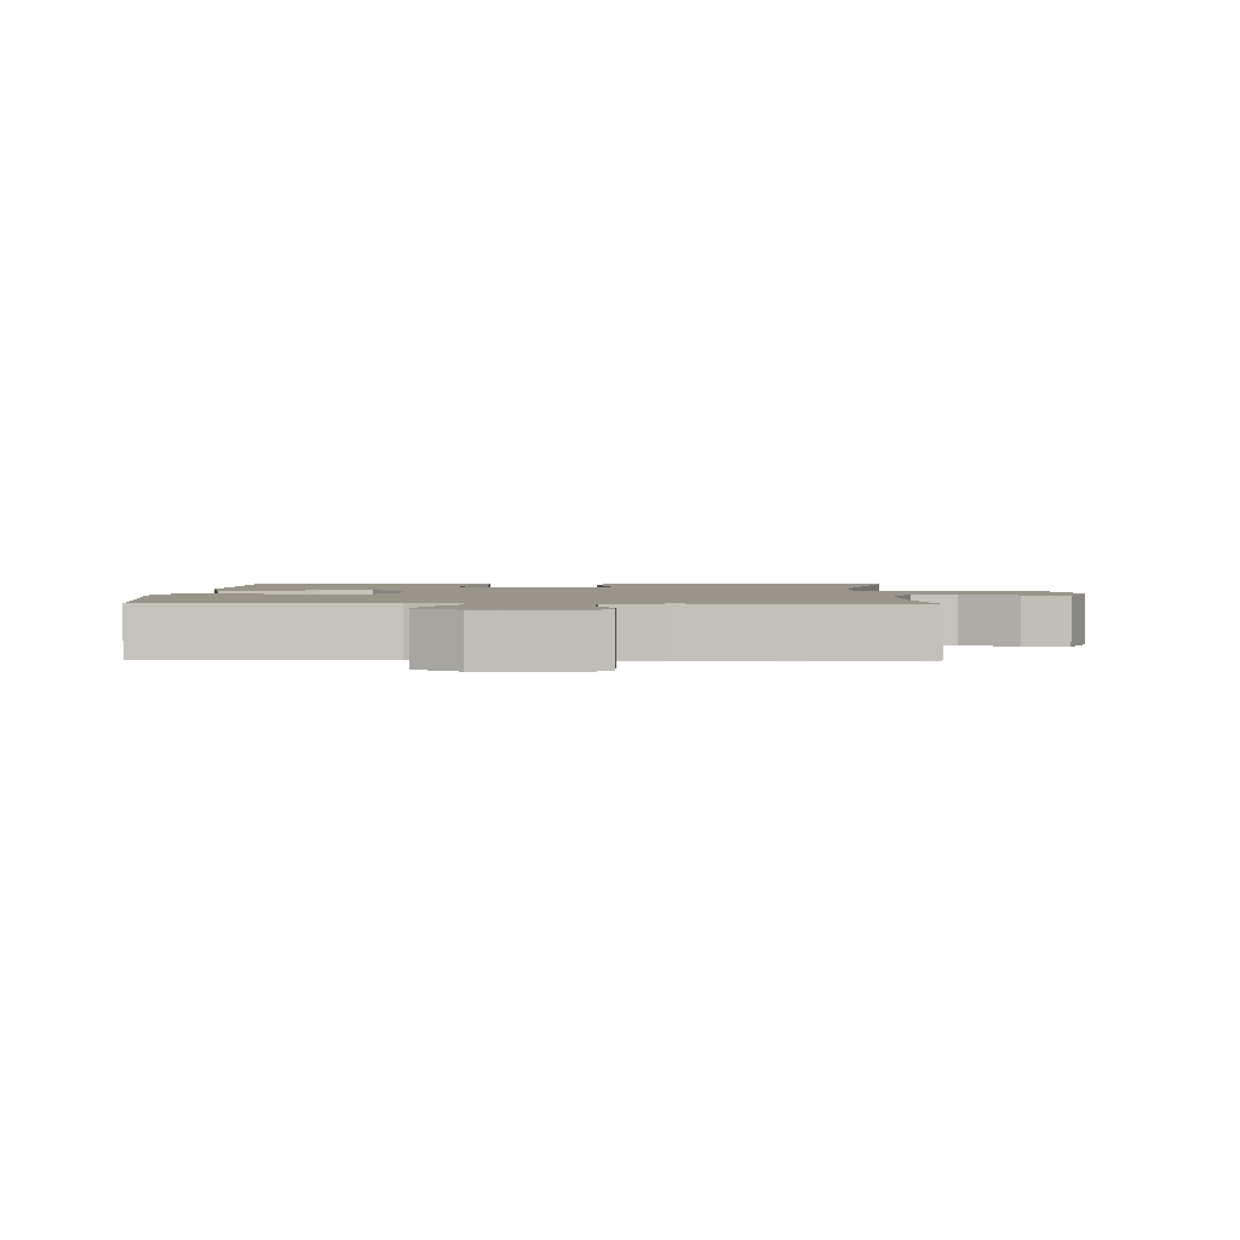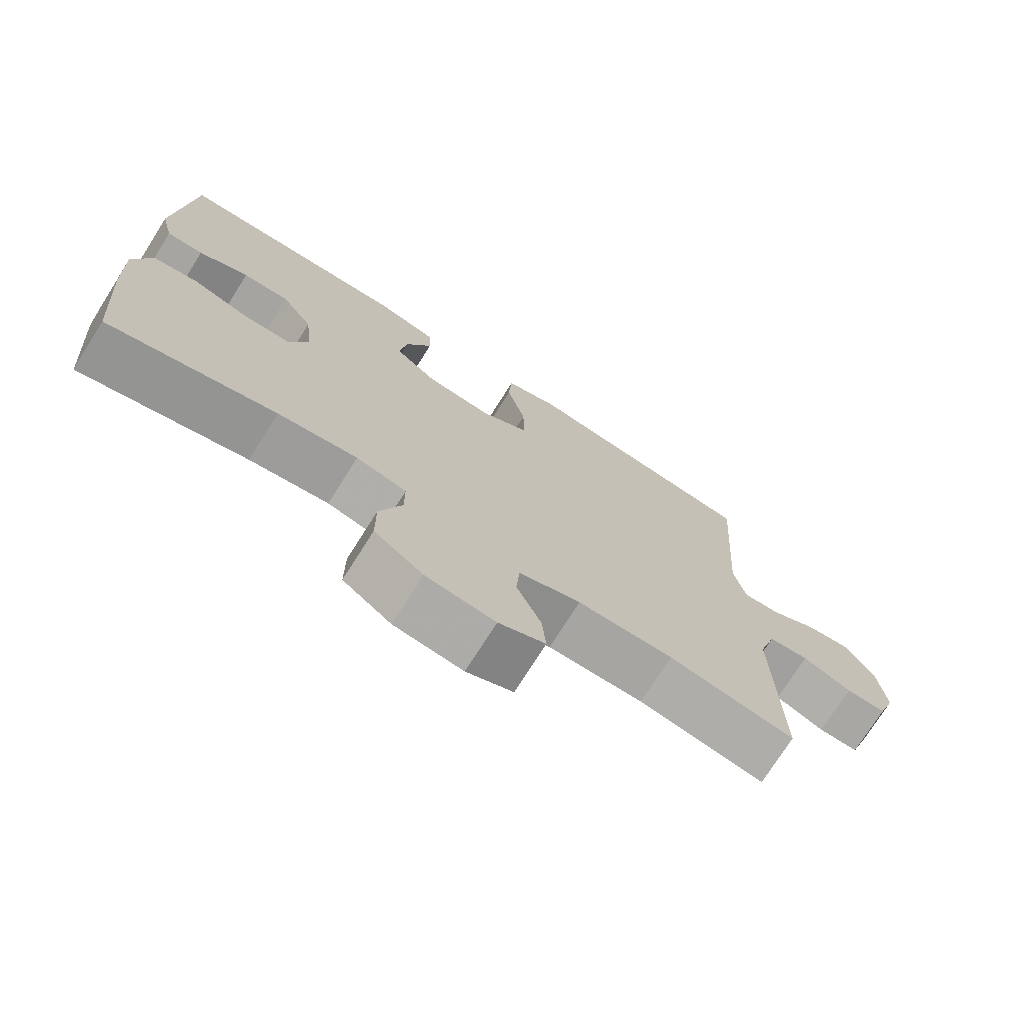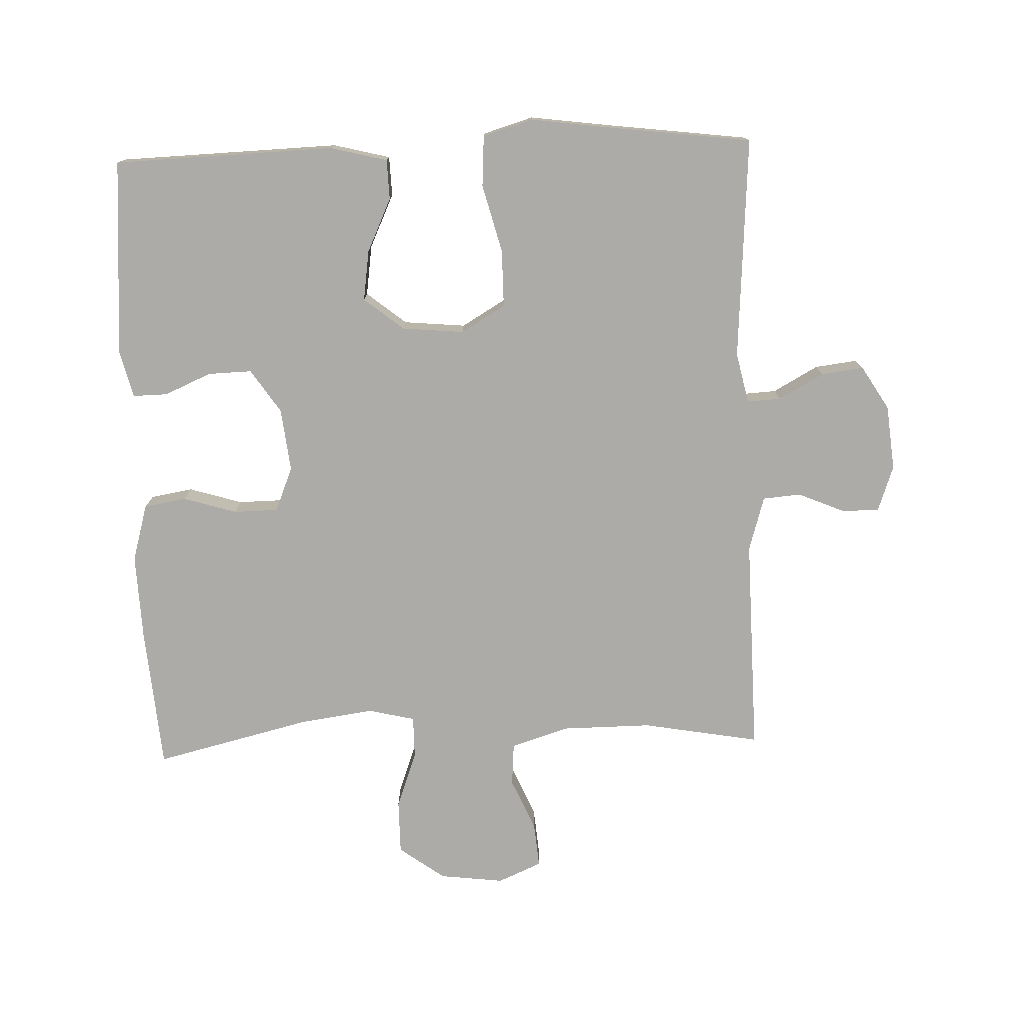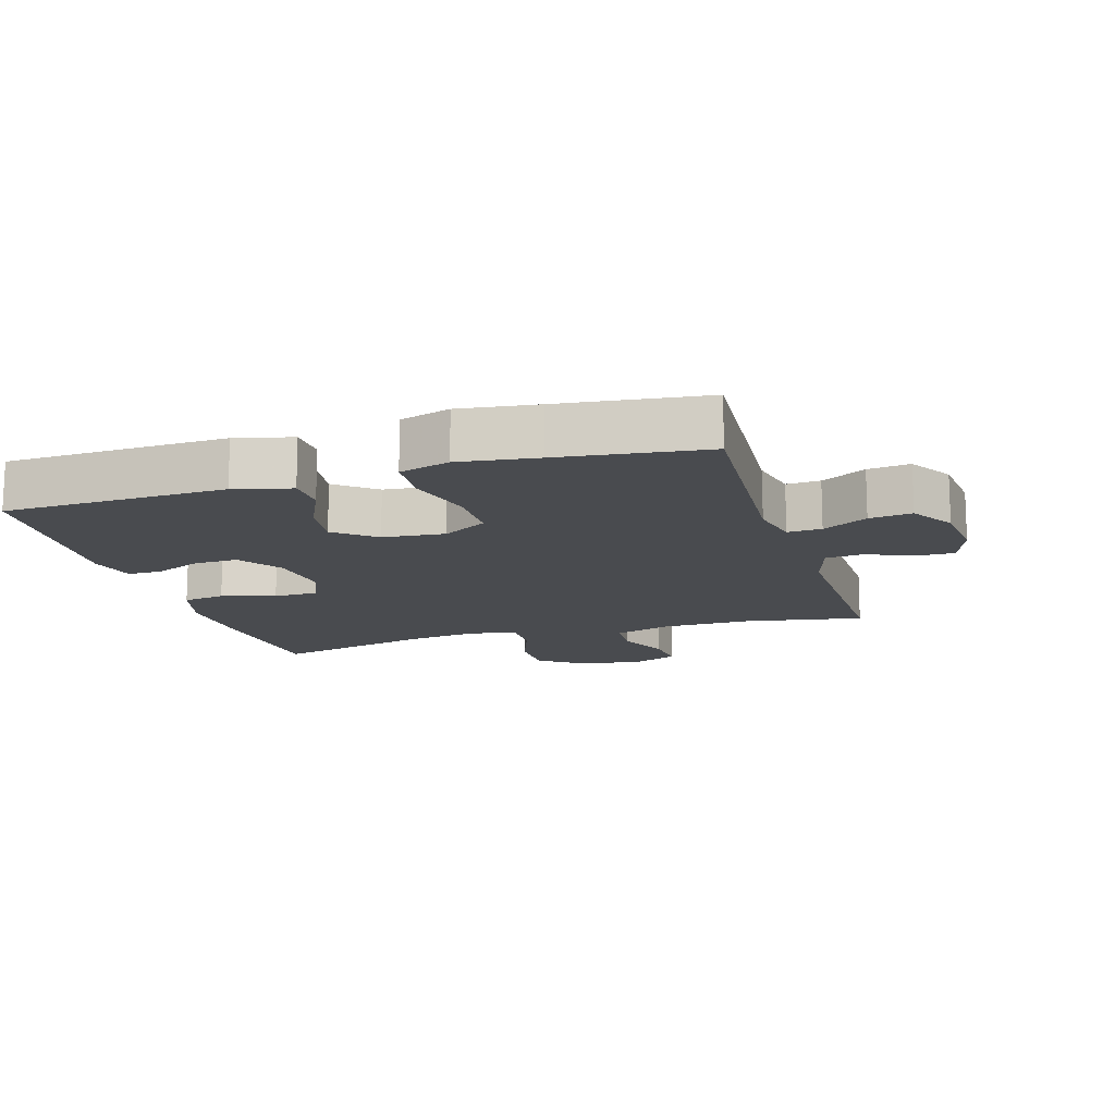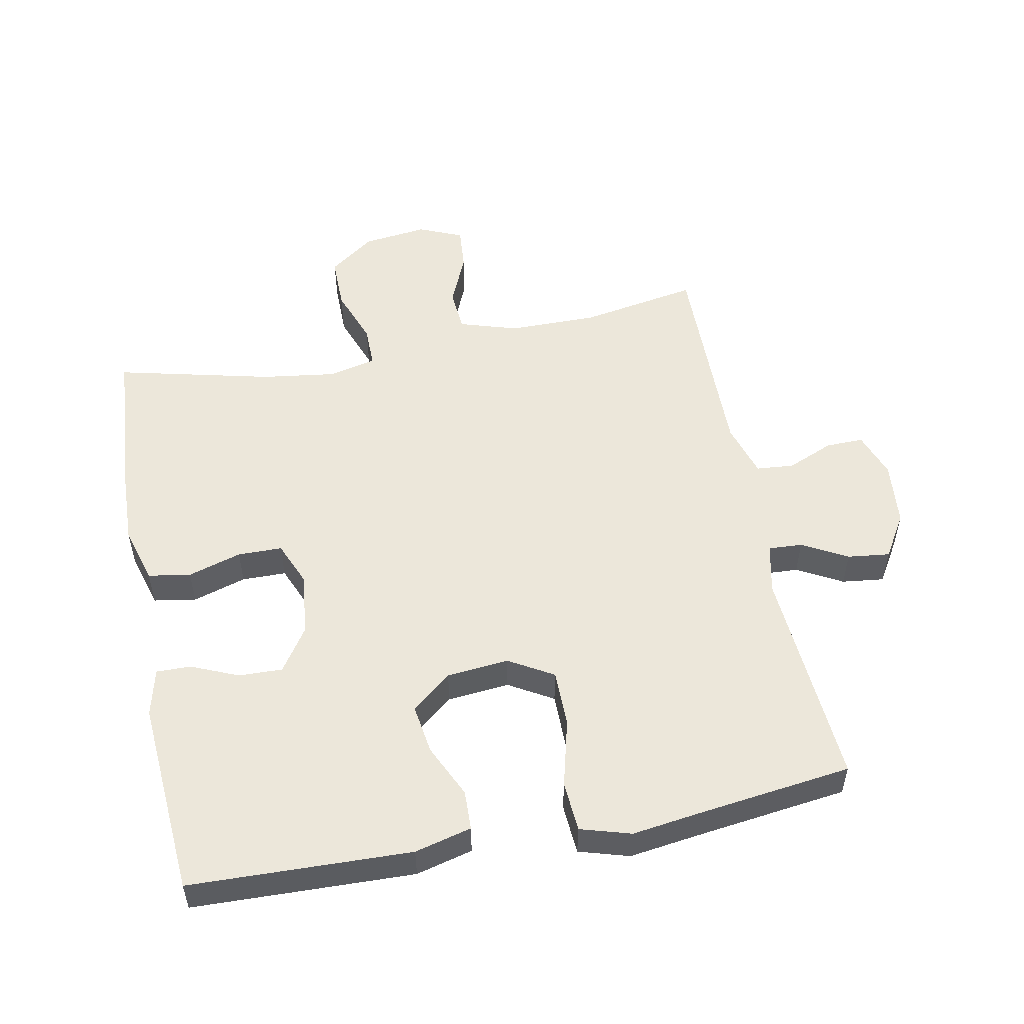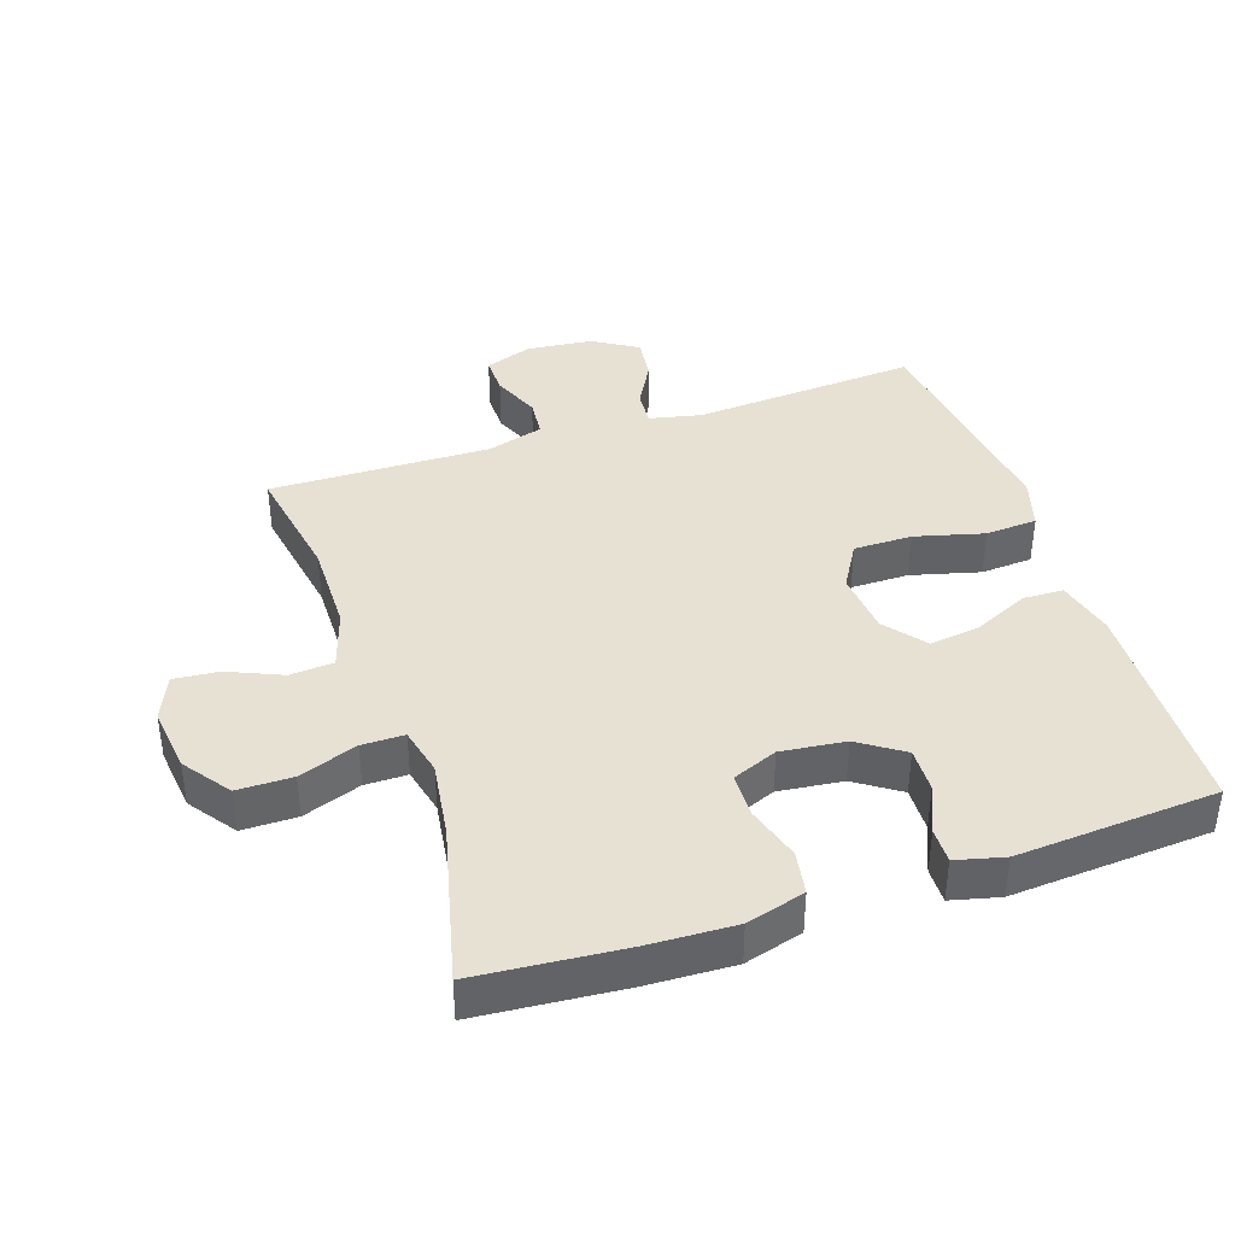
<metadata>
{"format":"obj","ext":"obj","renderer":"f3d","projection":"perspective","resolution":1024,"background":"white","views":[{"elev":2.2,"azim":91.4,"up":"+Y"},{"elev":-74.1,"azim":-32.3,"up":"+Z"},{"elev":-76.5,"azim":2.0,"up":"+Y"},{"elev":-14.1,"azim":16.9,"up":"+Y"},{"elev":52.9,"azim":-11.2,"up":"+Y"},{"elev":39.6,"azim":-108.4,"up":"+Y"}]}
</metadata>
<code>
v 0.5 0.07 0.5
v 0.477 0.07 0.159
v 0.494 0.07 0.081
v 0.546 0.07 0.084
v 0.615 0.07 0.122
v 0.68 0.07 0.13
v 0.721 0.07 0.063
v 0.731 0.07 -0.037
v 0.706 0.07 -0.108
v 0.648 0.07 -0.107
v 0.577 0.07 -0.077
v 0.519 0.07 -0.082
v 0.494 0.07 -0.166
v 0.5 0.07 -0.5
v 0.319 0.07 -0.468
v 0.182 0.07 -0.469
v 0.093 0.07 -0.497
v 0.088 0.07 -0.563
v 0.123 0.07 -0.644
v 0.129 0.07 -0.712
v 0.062 0.07 -0.741
v -0.037 0.07 -0.729
v -0.107 0.07 -0.678
v -0.107 0.07 -0.595
v -0.075 0.07 -0.507
v -0.075 0.07 -0.443
v -0.147 0.07 -0.426
v -0.261 0.07 -0.442
v -0.5 0.07 -0.5
v -0.518 0.07 -0.279
v -0.523 0.07 -0.148
v -0.498 0.07 -0.06
v -0.433 0.07 -0.049
v -0.351 0.07 -0.074
v -0.283 0.07 -0.073
v -0.255 0.07 -0.005
v -0.266 0.07 0.092
v -0.311 0.07 0.159
v -0.378 0.07 0.157
v -0.45 0.07 0.126
v -0.503 0.07 0.125
v -0.521 0.07 0.198
v -0.5 0.07 0.5
v -0.161 0.07 0.511
v -0.074 0.07 0.489
v -0.072 0.07 0.428
v -0.11 0.07 0.346
v -0.121 0.07 0.269
v -0.06 0.07 0.22
v 0.035 0.07 0.211
v 0.103 0.07 0.251
v 0.103 0.07 0.339
v 0.076 0.07 0.443
v 0.081 0.07 0.521
v 0.158 0.07 0.544
v 0.277 0.07 0.528
v 0.5 0 0.5
v 0.477 0 0.159
v 0.494 0 0.081
v 0.546 0 0.084
v 0.615 0 0.122
v 0.68 0 0.13
v 0.721 0 0.063
v 0.731 0 -0.037
v 0.706 0 -0.108
v 0.648 0 -0.107
v 0.577 0 -0.077
v 0.519 0 -0.082
v 0.494 0 -0.166
v 0.5 0 -0.5
v 0.319 0 -0.468
v 0.182 0 -0.469
v 0.093 0 -0.497
v 0.088 0 -0.563
v 0.123 0 -0.644
v 0.129 0 -0.712
v 0.062 0 -0.741
v -0.037 0 -0.729
v -0.107 0 -0.678
v -0.107 0 -0.595
v -0.075 0 -0.507
v -0.075 0 -0.443
v -0.147 0 -0.426
v -0.261 0 -0.442
v -0.5 0 -0.5
v -0.518 0 -0.279
v -0.523 0 -0.148
v -0.498 0 -0.06
v -0.433 0 -0.049
v -0.351 0 -0.074
v -0.283 0 -0.073
v -0.255 0 -0.005
v -0.266 0 0.092
v -0.311 0 0.159
v -0.378 0 0.157
v -0.45 0 0.126
v -0.503 0 0.125
v -0.521 0 0.198
v -0.5 0 0.5
v -0.161 0 0.511
v -0.074 0 0.489
v -0.072 0 0.428
v -0.11 0 0.346
v -0.121 0 0.269
v -0.06 0 0.22
v 0.035 0 0.211
v 0.103 0 0.251
v 0.103 0 0.339
v 0.076 0 0.443
v 0.081 0 0.521
v 0.158 0 0.544
v 0.277 0 0.528
f 54 55 56
f 53 54 56
f 52 53 56
f 56 1 2
f 52 56 2
f 51 52 2
f 50 51 2 3
f 49 50 3
f 45 46 47
f 44 45 47
f 43 44 47
f 42 43 47
f 41 42 47
f 40 41 47
f 39 40 47
f 38 39 47 48
f 37 38 48 49
f 32 33 34
f 31 32 34
f 30 31 34
f 29 30 34
f 28 29 34
f 27 28 34 35
f 26 27 35 36
f 23 24 25
f 22 23 25
f 21 22 25
f 20 21 25
f 19 20 25
f 18 19 25
f 17 18 25 26
f 37 49 3
f 36 37 3
f 26 36 3
f 17 26 3
f 16 17 3
f 9 10 11
f 8 9 11
f 7 8 11
f 6 7 11
f 5 6 11
f 4 5 11
f 4 11 12
f 4 12 13
f 3 4 13
f 16 3 13
f 15 16 13
f 13 14 15
f 112 111 110
f 112 110 109
f 112 109 108
f 58 57 112
f 58 112 108
f 58 108 107
f 59 58 107 106
f 59 106 105
f 103 102 101
f 103 101 100
f 103 100 99
f 103 99 98
f 103 98 97
f 103 97 96
f 103 96 95
f 104 103 95 94
f 105 104 94 93
f 90 89 88
f 90 88 87
f 90 87 86
f 90 86 85
f 90 85 84
f 91 90 84 83
f 92 91 83 82
f 81 80 79
f 81 79 78
f 81 78 77
f 81 77 76
f 81 76 75
f 81 75 74
f 82 81 74 73
f 59 105 93
f 59 93 92
f 59 92 82
f 59 82 73
f 59 73 72
f 67 66 65
f 67 65 64
f 67 64 63
f 67 63 62
f 67 62 61
f 67 61 60
f 68 67 60
f 69 68 60
f 69 60 59
f 69 59 72
f 69 72 71
f 71 70 69
f 1 57 58 2
f 2 58 59 3
f 3 59 60 4
f 4 60 61 5
f 5 61 62 6
f 6 62 63 7
f 7 63 64 8
f 8 64 65 9
f 9 65 66 10
f 10 66 67 11
f 11 67 68 12
f 12 68 69 13
f 13 69 70 14
f 14 70 71 15
f 15 71 72 16
f 16 72 73 17
f 17 73 74 18
f 18 74 75 19
f 19 75 76 20
f 20 76 77 21
f 21 77 78 22
f 22 78 79 23
f 23 79 80 24
f 24 80 81 25
f 25 81 82 26
f 26 82 83 27
f 27 83 84 28
f 28 84 85 29
f 29 85 86 30
f 30 86 87 31
f 31 87 88 32
f 32 88 89 33
f 33 89 90 34
f 34 90 91 35
f 35 91 92 36
f 36 92 93 37
f 37 93 94 38
f 38 94 95 39
f 39 95 96 40
f 40 96 97 41
f 41 97 98 42
f 42 98 99 43
f 43 99 100 44
f 44 100 101 45
f 45 101 102 46
f 46 102 103 47
f 47 103 104 48
f 48 104 105 49
f 49 105 106 50
f 50 106 107 51
f 51 107 108 52
f 52 108 109 53
f 53 109 110 54
f 54 110 111 55
f 55 111 112 56
f 56 112 57 1

</code>
